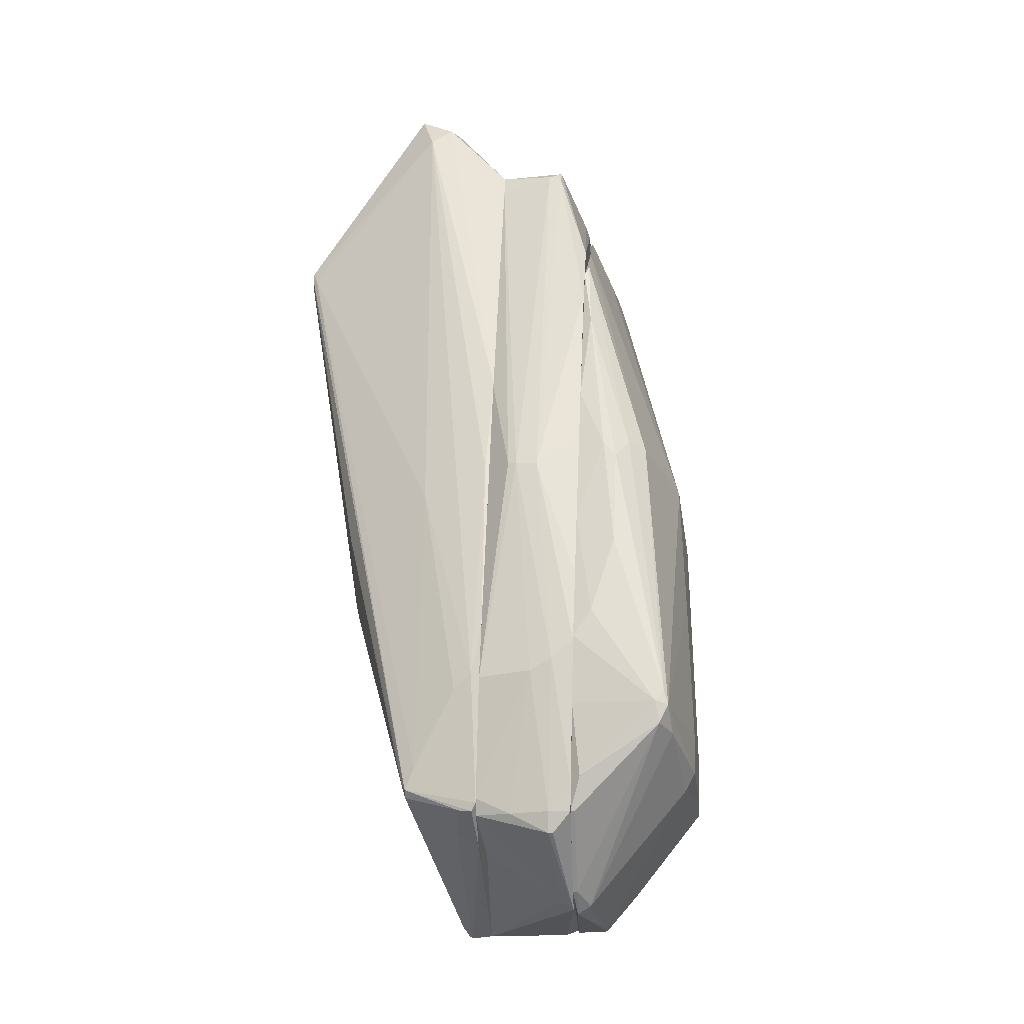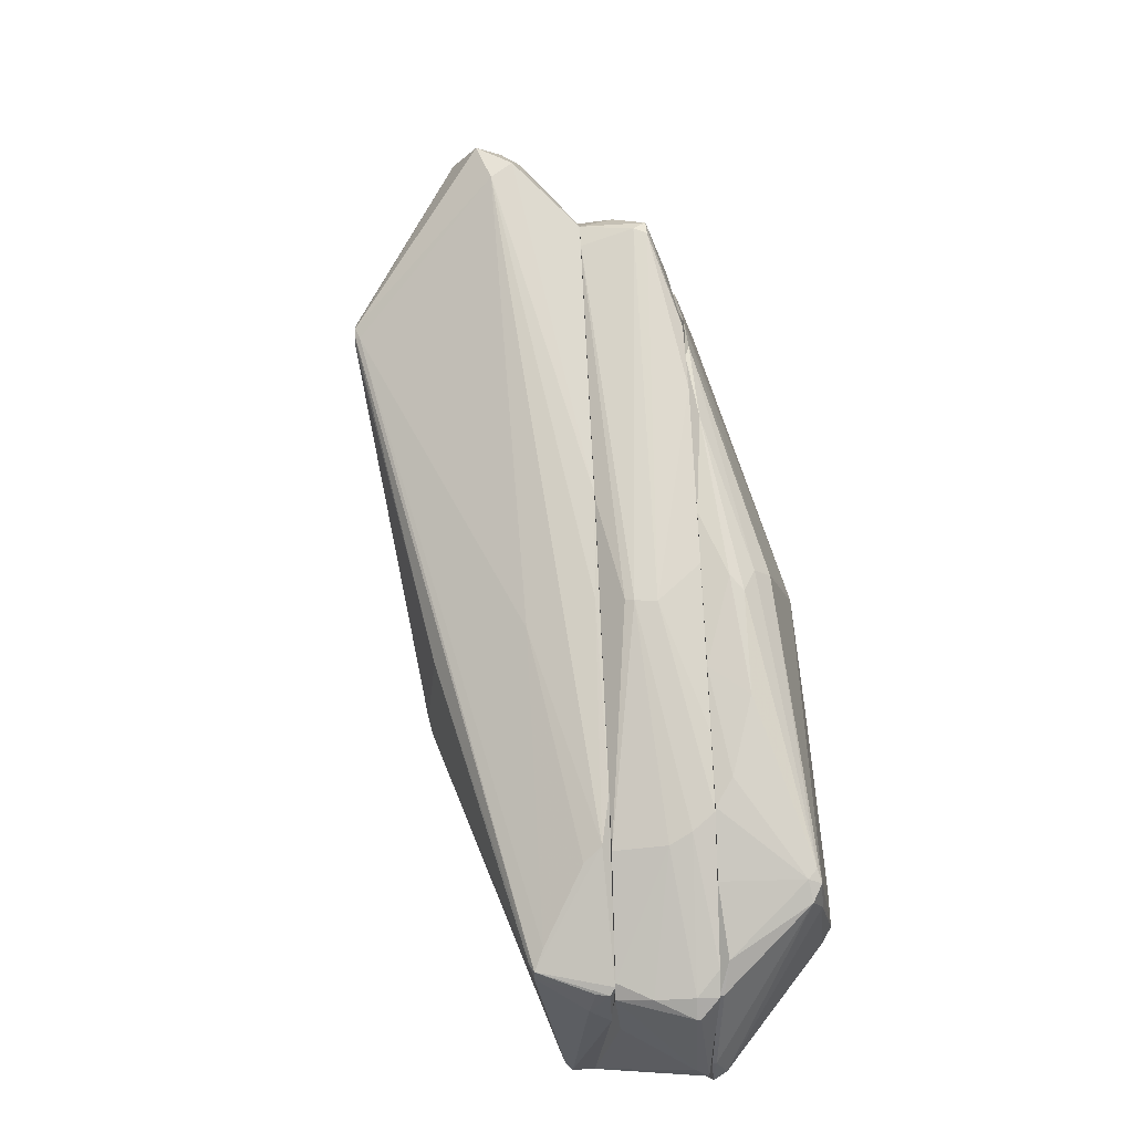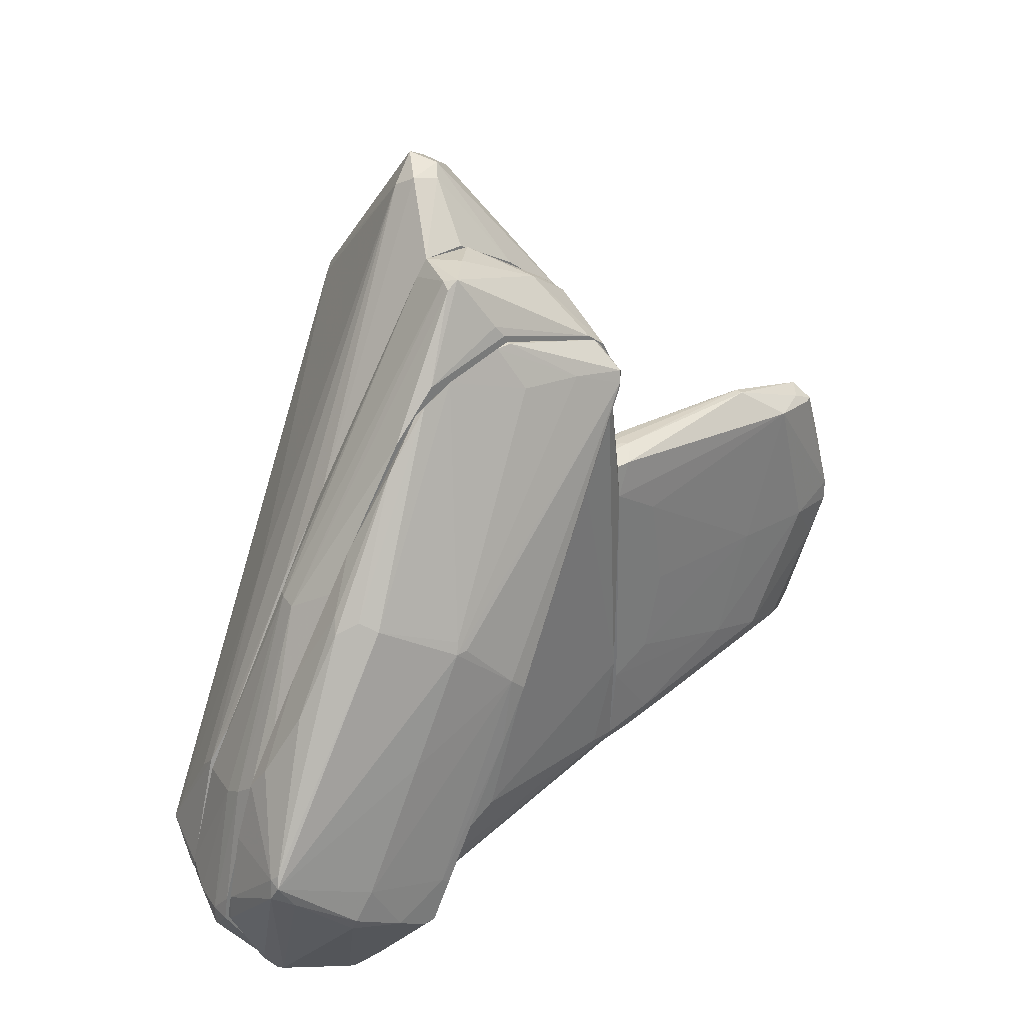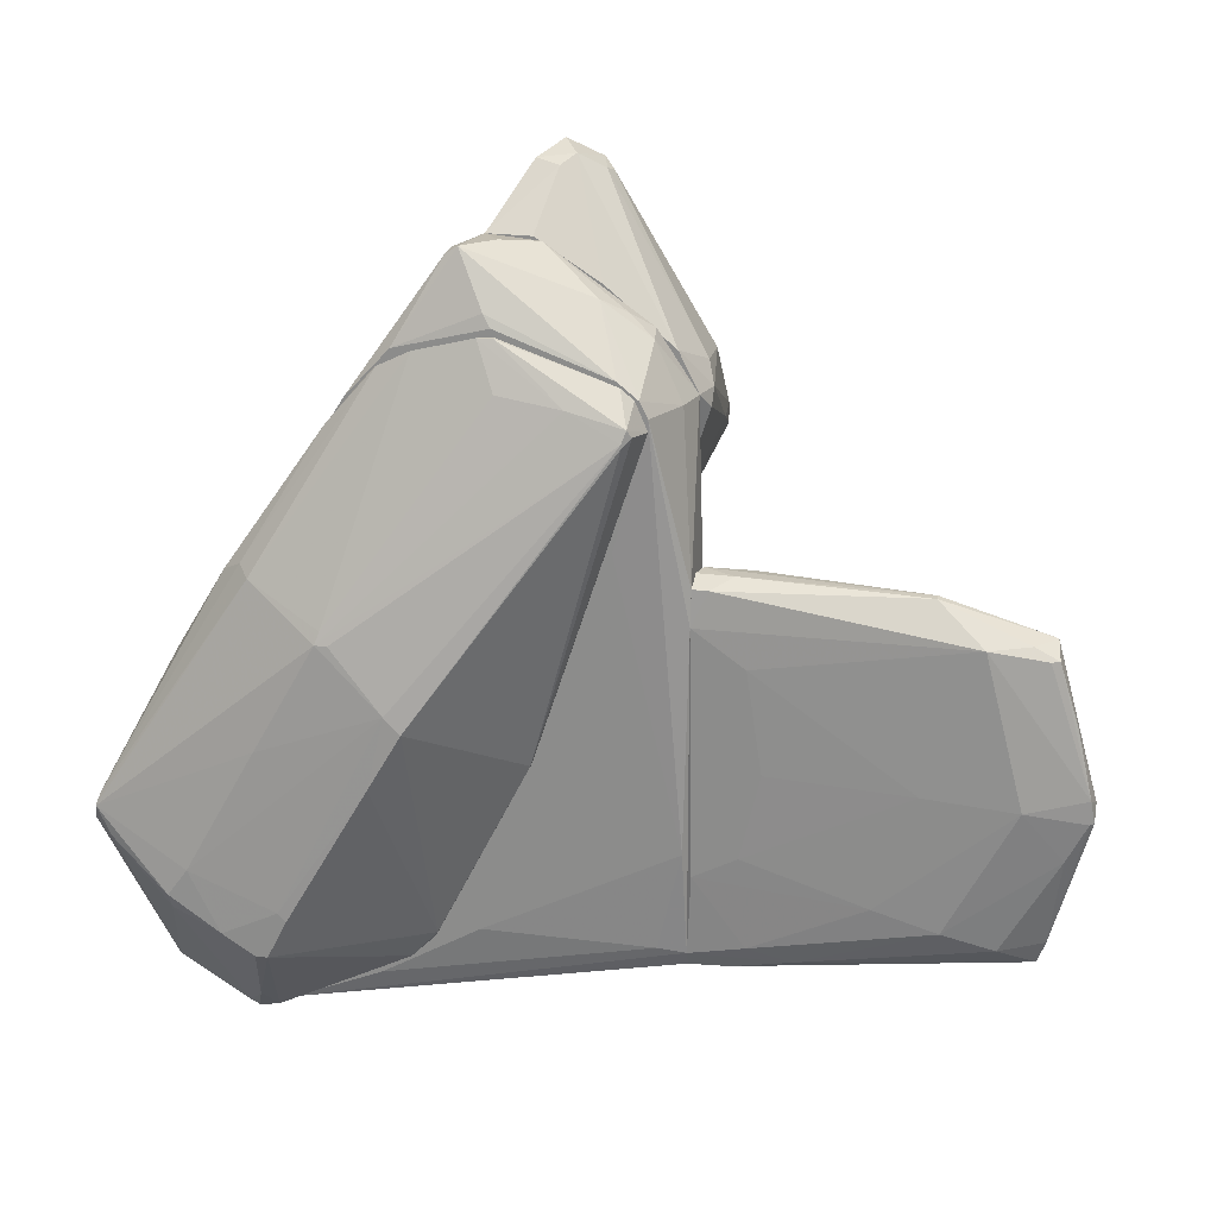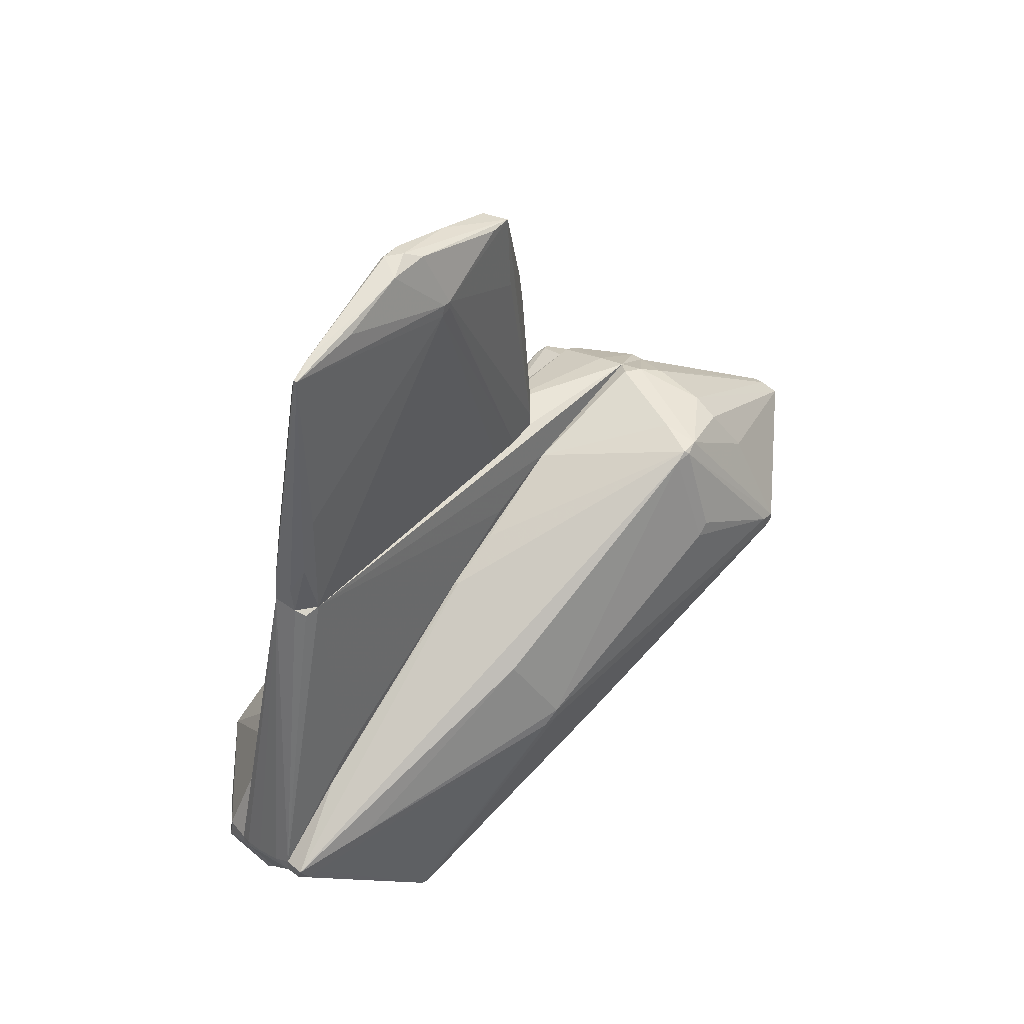
<metadata>
{"format":"obj","ext":"obj","renderer":"f3d","projection":"perspective","resolution":1024,"background":"white","views":[{"elev":0.8,"azim":4.6,"up":"+Z"},{"elev":14.4,"azim":-5.2,"up":"+Z"},{"elev":33.9,"azim":50.5,"up":"+Z"},{"elev":23.0,"azim":103.0,"up":"+Z"},{"elev":46.0,"azim":-141.1,"up":"+Y"}]}
</metadata>
<code>
o convex_0
v 0.01201 5.729 1.247
v -0.172 0.3921 -2.986
v 0.2574 0.3921 -2.986
v 0.07331 0.3921 3.088
v -0.6629 4.993 0.4492
v -0.2947 5.362 -2.618
v -0.4175 0.3921 2.964
v 0.3187 5.055 0.02049
v 0.4415 0.3927 2.413
v -0.4175 0.3921 -2.679
v -0.3561 5.362 2.413
v 0.3187 4.441 2.413
v 0.3187 4.012 -2.004
v 0.4415 0.454 -1.452
v 0.01201 6.037 -0.1638
v -0.04939 3.705 2.965
v -0.4788 0.3921 2.413
v -0.3561 5.914 0.3261
v -0.3561 5.362 -2.618
v 0.3801 0.638 2.965
v 0.07331 4.809 -2.311
v 0.3801 3.643 0.1424
v 0.38 0.3921 -2.741
v 0.01201 5.423 2.229
v 0.4415 1.19 1.86
v -0.4175 2.356 -2.618
v 0.3801 3.031 -1.697
v -0.2333 3.215 2.965
v 0.07331 5.975 -0.1638
v -0.6629 4.871 0.5717
v -0.3561 5.914 -0.3476
v 0.196 1.006 -2.986
v -0.4175 4.012 2.413
v 0.4415 1.129 -1.084
v -0.3561 1.375 -2.863
v -0.6629 4.809 0.3879
v 0.07331 5.975 0.2036
v -0.4788 0.3921 1.922
v -0.3561 1.129 3.026
v -0.4175 5.545 -1.452
v -0.4175 5.423 1.983
v 0.196 1.927 -2.802
v -0.172 6.037 0.08114
v 0.3801 1.251 -2.556
v 0.07331 0.9447 3.088
v -0.4175 0.6386 2.964
v 0.4415 1.435 0.2655
v -0.172 3.705 2.965
v -0.6629 4.993 0.5717
v -0.2333 5.484 -2.25
v -0.1107 0.822 -2.986
v -0.172 0.454 3.088
v 0.01201 5.055 2.413
v 0.3801 0.3927 2.965
v 0.07331 5.3 2.229
v 0.07331 5.668 -0.7774
f 50 29 56
f 2 3 4
f 2 4 7
f 2 7 10
f 10 7 17
f 9 12 20
f 12 16 20
f 8 12 22
f 4 3 23
f 9 4 23
f 14 9 23
f 1 11 24
f 12 9 25
f 9 14 25
f 22 12 25
f 13 8 27
f 8 22 27
f 5 18 31
f 3 2 32
f 19 6 32
f 25 14 34
f 27 22 34
f 14 27 34
f 2 10 35
f 10 26 35
f 26 19 35
f 5 19 36
f 26 10 36
f 19 26 36
f 30 5 36
f 17 30 36
f 12 8 37
f 1 24 37
f 8 29 37
f 29 15 37
f 10 17 38
f 36 10 38
f 17 36 38
f 28 11 39
f 19 5 40
f 5 31 40
f 31 19 40
f 11 18 41
f 6 21 42
f 21 13 42
f 23 3 42
f 3 32 42
f 32 6 42
f 11 1 43
f 18 11 43
f 31 18 43
f 15 31 43
f 1 37 43
f 37 15 43
f 14 23 44
f 13 27 44
f 27 14 44
f 42 13 44
f 23 42 44
f 4 20 45
f 20 16 45
f 17 7 46
f 11 33 46
f 7 39 46
f 39 11 46
f 22 25 47
f 25 34 47
f 34 22 47
f 16 11 48
f 11 28 48
f 28 39 48
f 45 16 48
f 18 5 49
f 5 30 49
f 30 17 49
f 33 11 49
f 41 18 49
f 11 41 49
f 17 46 49
f 46 33 49
f 6 19 50
f 21 6 50
f 15 29 50
f 31 15 50
f 19 31 50
f 32 2 51
f 19 32 51
f 2 35 51
f 35 19 51
f 7 4 52
f 39 7 52
f 4 45 52
f 48 39 52
f 45 48 52
f 11 16 53
f 16 12 53
f 24 11 53
f 4 9 54
f 20 4 54
f 9 20 54
f 12 37 55
f 37 24 55
f 53 12 55
f 24 53 55
f 8 13 56
f 13 21 56
f 29 8 56
f 21 50 56
o convex_1
v -1.951 -1.326 8.179
v -0.7244 -7.768 -2.003
v -0.9084 -7.707 -2.003
v -0.6629 -1.572 0.5121
v -3.853 -2.124 5.787
v -1.031 -4.884 -4.336
v -2.933 0.2683 4.253
v -0.6629 -2.738 7.504
v -0.6629 0.2691 5.418
v -2.872 -3.841 0.3884
v -1.706 -7.461 -1.758
v -1.89 -2.37 8.179
v -0.6632 -6.909 0.5121
v -0.6632 -4.945 -4.274
v -3.853 -2.37 5.909
v -2.688 0.0231 5.542
v -0.6629 -0.2836 3.026
v -2.381 -1.45 8.241
v -3.485 -1.449 4.131
v -2.319 -2.431 0.1438
v -1.645 -5.497 2.413
v -0.6629 -1.081 6.89
v -2.872 -4.822 1.739
v -1.093 0.3921 5.418
v -1.706 -1.695 8.425
v -0.6632 -4.884 4.131
v -0.6632 -7.339 -2.555
v -2.258 0.2068 5.602
v -1.706 -7.399 -1.881
v -0.7856 -7.216 -0.1009
v -2.933 -3.596 0.6344
v -0.6629 -0.0376 6.033
v -2.074 -1.94 8.549
v -3.056 -0.7126 5.909
v -1.093 -5.191 -4.151
v -0.9084 0.3921 5.174
v -3.853 -2.186 6.033
v -3.792 -2.43 5.909
v -2.994 0.2076 4.315
v -0.6629 -2.063 7.504
v -1.338 0.2691 5.726
v -1.583 -2.247 8.363
v -2.933 0.2683 4.559
v -0.6629 -3.902 -2.985
v -0.7244 -1.572 0.5121
v -2.933 -3.78 0.6344
v -0.6632 -5.191 -4.274
v -2.933 0.1461 4.069
v -2.136 -1.265 8.117
v -0.6632 -7.768 -1.881
v -0.9699 -7.4 -2.372
v -1.522 -4.577 -3.108
v -1.768 -7.339 -1.696
v -0.7244 -5.62 2.842
v -3.853 -2.37 5.787
v -0.7244 -1.081 1.433
v -1.461 -1.879 8.303
v -1.583 -7.399 -1.45
v -3.485 -1.265 4.315
v -2.319 0.3298 4.559
v -3.853 -2.308 6.033
v -0.9699 -5.068 -4.336
v -1.031 -7.216 -0.3469
v -1.154 -5.068 -4.028
f 66 108 120
f 64 60 65
f 59 58 67
f 65 60 73
f 64 65 78
f 67 71 79
f 57 74 81
f 69 64 82
f 72 74 84
f 59 67 85
f 68 77 86
f 61 75 87
f 78 65 88
f 65 80 88
f 57 81 88
f 81 78 88
f 81 74 89
f 74 72 90
f 65 73 92
f 80 65 92
f 61 71 93
f 74 90 93
f 71 67 94
f 77 68 94
f 61 93 95
f 64 78 96
f 80 84 97
f 57 88 97
f 88 80 97
f 82 64 98
f 68 82 98
f 89 68 98
f 81 89 98
f 72 84 99
f 84 80 99
f 90 72 99
f 93 90 99
f 63 95 99
f 95 93 99
f 60 64 100
f 70 62 100
f 60 100 101
f 100 62 101
f 87 66 102
f 61 87 102
f 70 100 103
f 100 83 103
f 62 76 104
f 87 75 104
f 76 87 104
f 95 63 104
f 101 62 104
f 63 101 104
f 74 57 105
f 84 74 105
f 57 97 105
f 97 84 105
f 67 58 106
f 64 69 106
f 58 83 106
f 86 67 106
f 69 86 106
f 100 64 106
f 83 100 106
f 58 59 107
f 83 58 107
f 59 85 107
f 85 91 107
f 76 62 108
f 66 87 108
f 87 76 108
f 67 79 109
f 66 85 109
f 85 67 109
f 79 102 109
f 102 66 109
f 82 68 110
f 69 82 110
f 68 86 110
f 86 69 110
f 71 61 111
f 79 71 111
f 61 102 111
f 102 79 111
f 73 60 112
f 63 73 112
f 101 63 112
f 60 101 112
f 78 81 113
f 64 96 113
f 96 78 113
f 98 64 113
f 81 98 113
f 67 86 114
f 94 67 114
f 77 94 114
f 75 61 115
f 61 95 115
f 104 75 115
f 95 104 115
f 73 63 116
f 92 73 116
f 80 92 116
f 63 99 116
f 99 80 116
f 68 89 117
f 89 74 117
f 93 71 117
f 74 93 117
f 71 94 117
f 94 68 117
f 62 70 118
f 91 62 118
f 70 103 118
f 103 83 118
f 83 107 118
f 107 91 118
f 86 77 119
f 114 86 119
f 77 114 119
f 85 66 120
f 62 91 120
f 91 85 120
f 108 62 120
o convex_2
v -0.4174 -0.6513 6.585
v 0.38 -8.075 -2.249
v 0.4415 -8.075 -2.249
v -0.172 0.3921 -2.986
v 0.6868 -0.1607 5.481
v -0.6628 -7.768 -2.064
v 0.2574 -3.045 7.443
v 0.6868 -5.559 -4.091
v -0.6628 -4.945 -4.275
v -0.6628 0.2678 5.419
v -0.6628 -2.738 7.506
v 0.6868 -6.909 1.31
v 0.38 0.3921 -2.739
v -0.4174 0.3921 -2.679
v -0.356 -5.927 2.903
v 0.6868 -3.719 6.217
v 0.6868 -2.615 -2.556
v 0.6868 -7.216 -3.476
v 0.38 0.3921 2.964
v -0.6628 -7.277 -0.1633
v -0.6628 -0.774 1.799
v 0.5029 0.33 -1.084
v 0.6868 -8.013 -1.574
v 0.2574 0.3921 -2.985
v 0.6868 -0.59 5.971
v 0.2574 -2.86 7.566
v 0.6868 -4.393 5.479
v -0.6628 -5.191 -4.275
v -0.6628 -1.94 7.444
v 0.38 -7.461 0.1438
v 0.07333 -6.05 2.903
v 0.6868 -2.308 6.584
v -0.5402 -7.337 -2.679
v -0.172 -1.019 6.83
v -0.4174 0.3921 2.965
v -0.6628 -3.474 -2.617
v -0.2947 -0.2842 6.278
v -0.6628 -4.945 4.069
v 0.1346 -5.375 -4.212
v -0.172 -7.952 -2.004
v -0.2333 -5.988 2.903
v -0.6628 -0.3447 6.34
v -0.356 0.33 -2.924
v 0.07333 -2.983 7.504
v 0.6868 -0.6513 3.517
v 0.6868 -7.399 0.3896
v 0.4415 0.3921 2.412
v 0.5029 -7.277 -3.353
v 0.6868 -5.743 3.332
v 0.4415 -0.03801 -2.678
v -0.172 0.146 5.419
v -0.6628 -0.2833 3.025
v -0.172 -2.431 7.567
v 0.07333 -7.461 -0.03931
v 0.5028 -5.62 -4.151
v 0.6868 -8.075 -1.943
v -0.6628 -2.922 7.26
v -0.356 -5.129 -4.275
v 0.6868 -4.147 -3.476
v -0.6628 -7.768 -1.82
v 0.38 -8.075 -1.943
v 0.5028 -5.497 -4.151
v 0.6868 -0.2833 5.725
v 0.6255 -2.431 6.768
f 152 145 184
f 129 126 130
f 130 126 131
f 128 125 132
f 133 124 134
f 132 125 136
f 125 128 137
f 123 122 138
f 128 132 138
f 133 134 139
f 131 126 140
f 129 130 141
f 138 132 143
f 129 124 144
f 124 133 144
f 133 128 144
f 136 125 145
f 127 136 146
f 136 127 147
f 132 136 147
f 126 129 148
f 130 131 149
f 147 127 151
f 136 145 152
f 126 148 153
f 146 145 154
f 121 149 154
f 134 130 155
f 130 139 155
f 139 134 155
f 134 129 156
f 129 141 156
f 141 134 156
f 121 154 157
f 131 140 158
f 140 135 158
f 126 122 160
f 135 140 161
f 150 151 161
f 149 121 162
f 130 149 162
f 121 157 162
f 157 130 162
f 124 129 163
f 134 124 163
f 129 134 163
f 146 131 164
f 127 146 164
f 151 127 164
f 161 151 164
f 125 137 165
f 142 125 165
f 137 142 165
f 143 132 166
f 150 143 166
f 132 151 166
f 151 150 166
f 139 125 167
f 133 139 167
f 125 142 167
f 142 133 167
f 122 126 168
f 138 122 168
f 148 138 168
f 126 153 168
f 153 148 168
f 132 147 169
f 147 151 169
f 151 132 169
f 142 137 170
f 133 142 170
f 125 139 171
f 139 130 171
f 130 157 171
f 130 134 172
f 141 130 172
f 134 141 172
f 131 146 173
f 149 131 173
f 146 154 173
f 154 149 173
f 161 140 174
f 150 161 174
f 128 138 175
f 138 148 175
f 148 159 175
f 122 123 176
f 123 138 176
f 138 143 176
f 131 158 177
f 158 135 177
f 135 161 177
f 164 131 177
f 161 164 177
f 129 144 178
f 148 129 178
f 144 159 178
f 159 148 178
f 128 133 179
f 137 128 179
f 133 170 179
f 170 137 179
f 140 126 180
f 126 160 180
f 174 140 180
f 160 174 180
f 143 150 181
f 160 122 181
f 150 174 181
f 174 160 181
f 122 176 181
f 176 143 181
f 144 128 182
f 159 144 182
f 128 175 182
f 175 159 182
f 145 125 183
f 154 145 183
f 157 154 183
f 125 171 183
f 171 157 183
f 146 136 184
f 145 146 184
f 136 152 184
o convex_3
v 0.6871 -0.3453 5.726
v 0.687 -8.013 -1.942
v 0.7484 -8.013 -1.942
v 0.687 -3.29 -2.741
v 2.466 -4.946 -1.758
v 1.669 -5.558 3.088
v 0.687 -4.026 5.848
v 1.239 -0.4068 5.296
v 2.037 -7.891 -0.47
v 1.117 -5.927 -4.028
v 2.159 -4.455 2.412
v 2.282 -3.228 1.247
v 0.687 -7.4 0.4504
v 2.405 -6.725 -1.574
v 0.7484 -1.818 0.2056
v 0.7484 -7.215 -3.537
v 0.7484 -2.492 6.463
v 2.466 -5.252 -2.372
v 1.239 -6.05 3.026
v 0.687 -5.559 -4.091
v 0.8097 -3.229 -2.617
v 0.6871 -0.1608 5.296
v 0.7484 -3.658 -3.108
v 0.9324 -7.215 -3.414
v 0.7484 -3.413 6.217
v 2.282 -3.474 1.492
v 1.055 -2.186 5.786
v 0.687 -5.375 3.946
v 1.914 -7.952 -0.7148
v 1.117 -5.62 -3.968
v 1.239 -6.786 1.799
v 2.405 -6.418 -1.145
v 2.466 -5.927 -2.065
v 0.8097 -8.013 -1.451
v 1.178 -0.3453 5.479
v 1.239 -0.4068 5.234
v 0.6871 -2.247 6.463
v 1.853 -7.891 -0.4091
v 2.282 -6.725 -1.819
v 0.8097 -4.638 5.112
v 0.6871 -1.818 0.2056
v 0.7484 -0.5291 5.91
v 0.687 -7.461 -3.169
v 0.7484 -3.903 5.971
v 2.098 -7.645 -0.8998
v 0.9324 -7.277 0.8192
v 2.282 -5.375 0.7562
v 1.117 -0.2831 5.357
v 2.159 -4.271 2.412
v 1.117 -1.204 5.664
v 1.423 -5.743 3.21
v 1.546 -5.743 -3.538
v 0.7484 -7.461 -3.169
v 0.687 -7.706 -0.47
v 2.466 -5.069 -1.635
v 2.344 -3.719 0.3884
v 1.975 -7.829 -0.2851
v 0.687 -6.479 2.105
v 1.055 -5.927 3.21
v 0.7484 -2.247 6.463
v 1.117 -6.05 -3.968
v 0.687 -5.743 -4.091
v 2.098 -4.394 2.596
v 2.466 -5.436 -2.372
f 217 236 248
f 188 186 191
f 190 193 195
f 191 186 197
f 186 188 204
f 188 199 205
f 199 196 205
f 189 202 205
f 191 185 206
f 188 191 206
f 204 188 207
f 188 205 207
f 205 202 207
f 196 192 210
f 201 209 211
f 191 197 212
f 194 204 214
f 207 202 214
f 204 207 214
f 193 198 216
f 202 189 217
f 216 198 217
f 186 187 218
f 187 213 218
f 206 185 219
f 192 196 220
f 196 199 220
f 185 191 221
f 191 209 221
f 209 201 221
f 213 193 222
f 218 213 222
f 217 198 223
f 191 212 224
f 199 188 225
f 188 206 225
f 206 199 225
f 219 185 226
f 185 221 226
f 187 186 227
f 186 204 227
f 190 209 228
f 209 191 228
f 191 224 228
f 198 193 229
f 193 213 229
f 213 208 229
f 208 223 229
f 223 198 229
f 197 222 230
f 195 193 231
f 210 195 231
f 193 216 231
f 216 210 231
f 199 206 232
f 206 219 232
f 219 192 232
f 192 220 232
f 220 199 232
f 192 195 233
f 210 192 233
f 195 210 233
f 195 192 234
f 201 211 234
f 192 219 234
f 224 203 235
f 190 228 235
f 228 224 235
f 194 214 236
f 214 202 236
f 217 223 236
f 200 208 237
f 213 187 237
f 208 213 237
f 187 227 237
f 227 200 237
f 197 186 238
f 186 218 238
f 222 197 238
f 218 222 238
f 210 216 239
f 217 189 239
f 216 217 239
f 189 205 240
f 205 196 240
f 196 210 240
f 239 189 240
f 210 239 240
f 193 190 241
f 203 215 241
f 222 193 241
f 215 230 241
f 230 222 241
f 190 235 241
f 235 203 241
f 212 197 242
f 197 230 242
f 230 215 242
f 215 203 243
f 203 224 243
f 224 212 243
f 212 242 243
f 242 215 243
f 221 201 244
f 219 226 244
f 226 221 244
f 201 234 244
f 234 219 244
f 200 194 245
f 208 200 245
f 223 208 245
f 194 236 245
f 236 223 245
f 194 200 246
f 204 194 246
f 227 204 246
f 200 227 246
f 190 195 247
f 209 190 247
f 211 209 247
f 195 234 247
f 234 211 247
f 202 217 248
f 236 202 248

</code>
